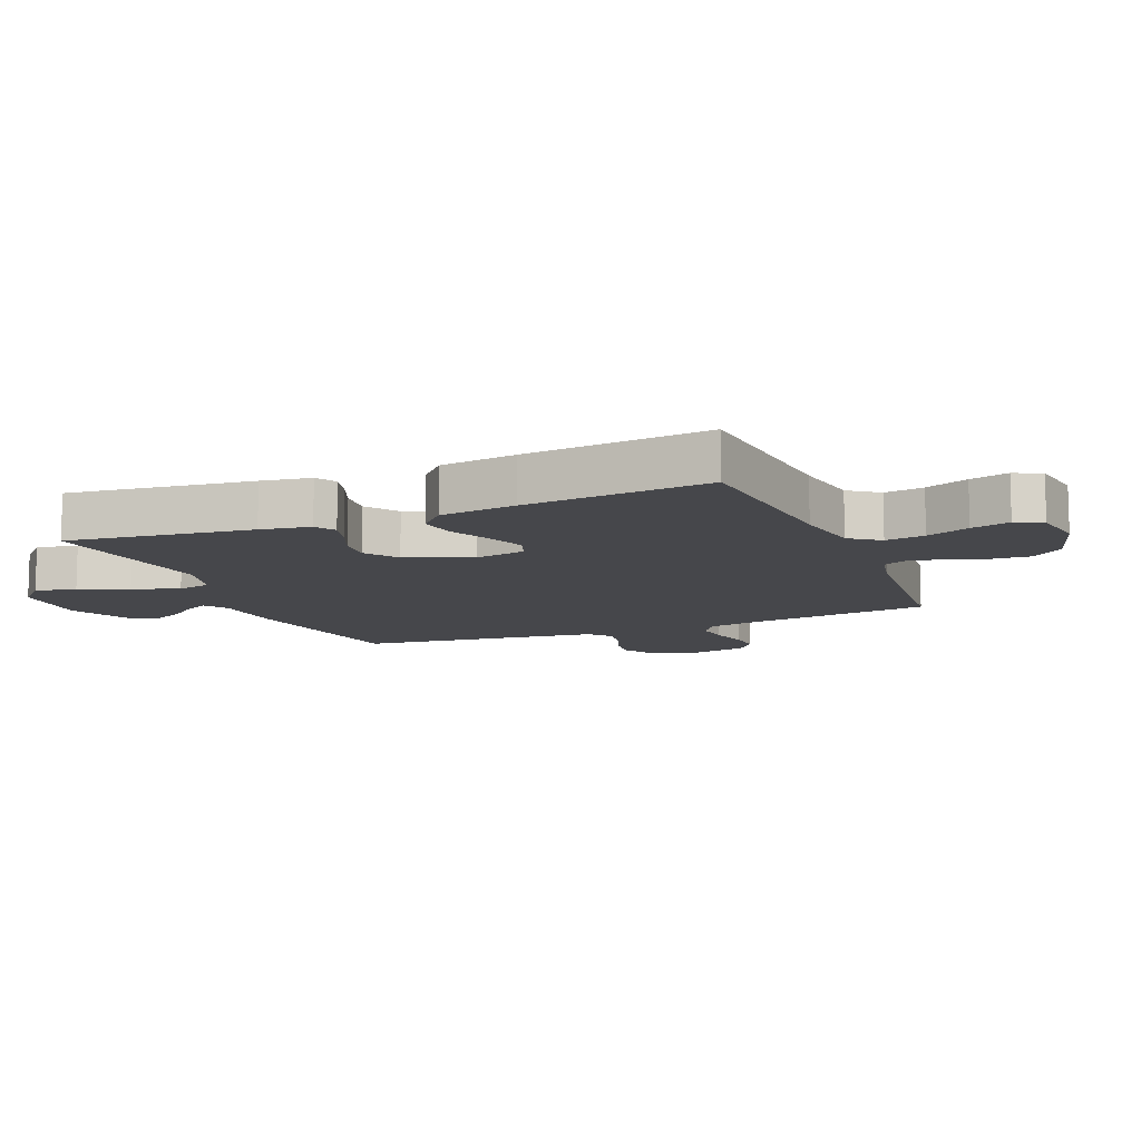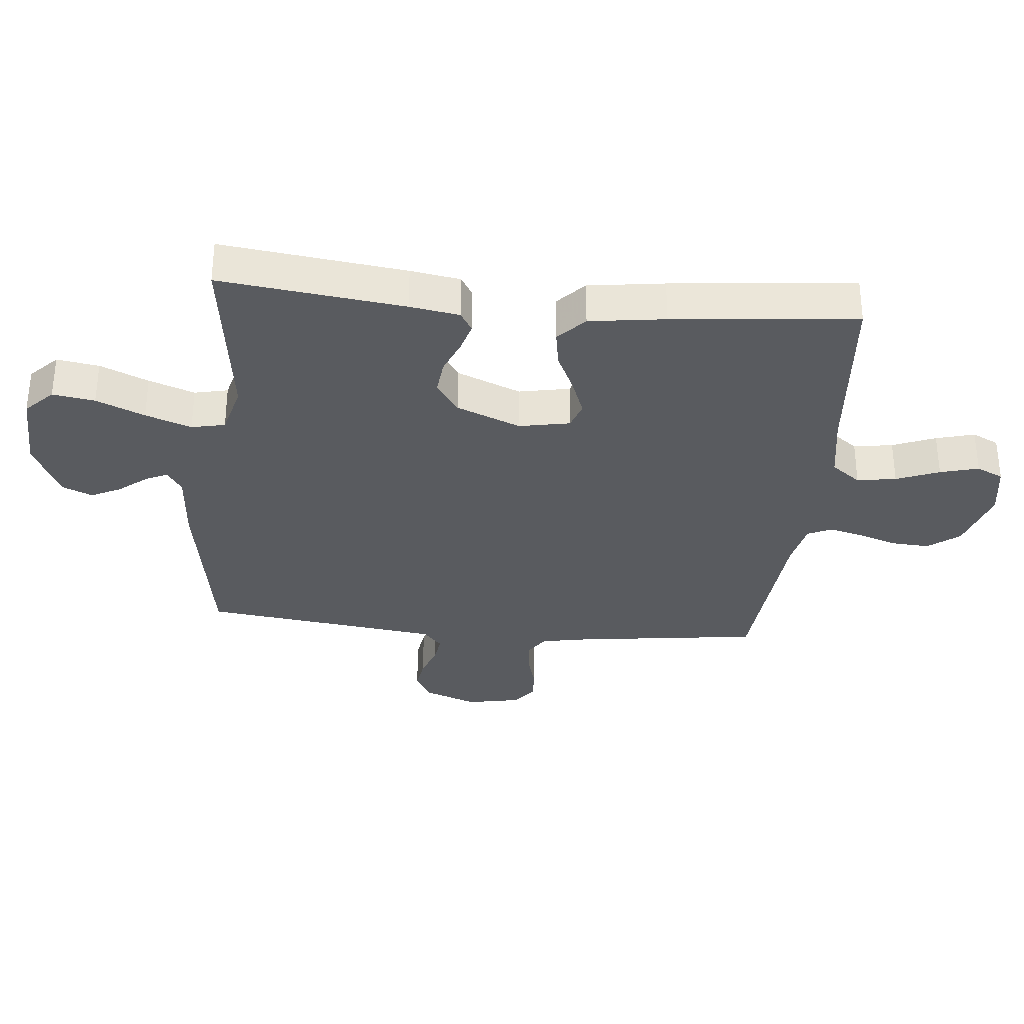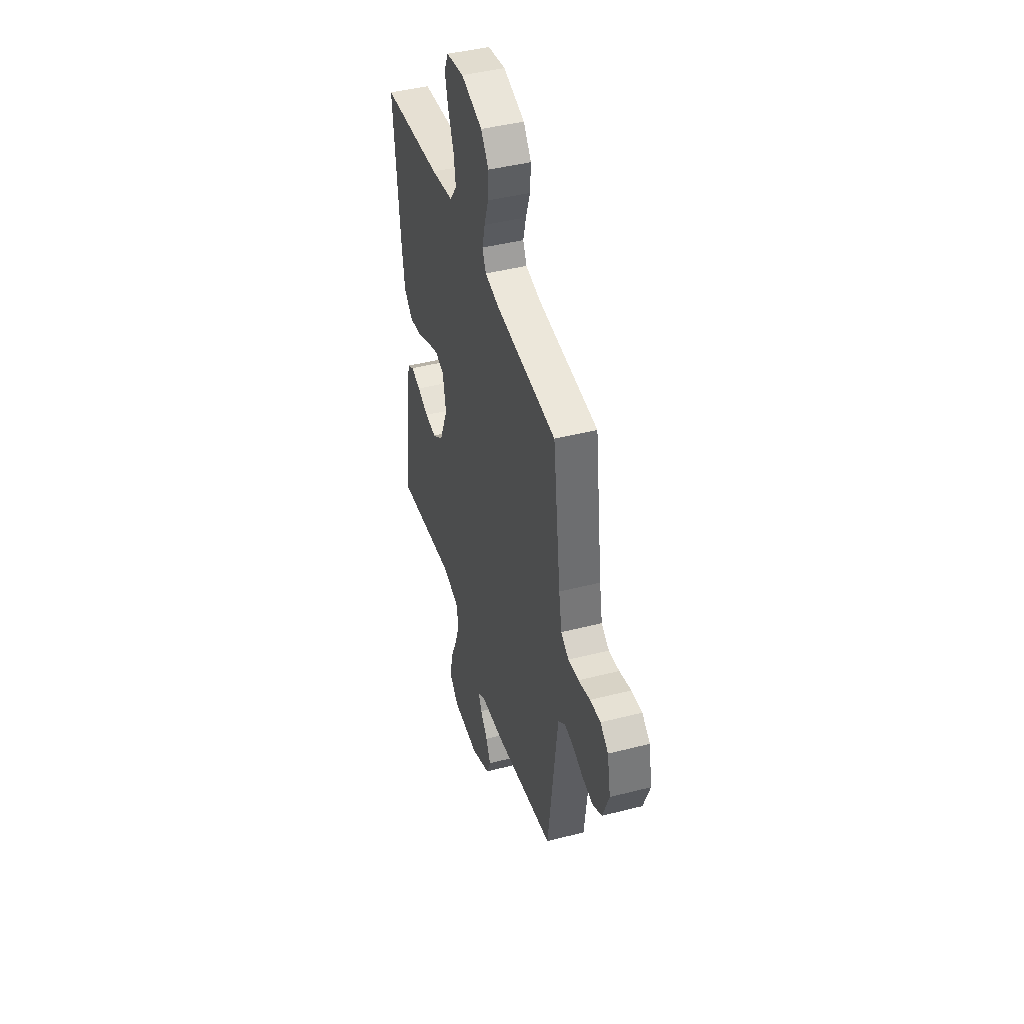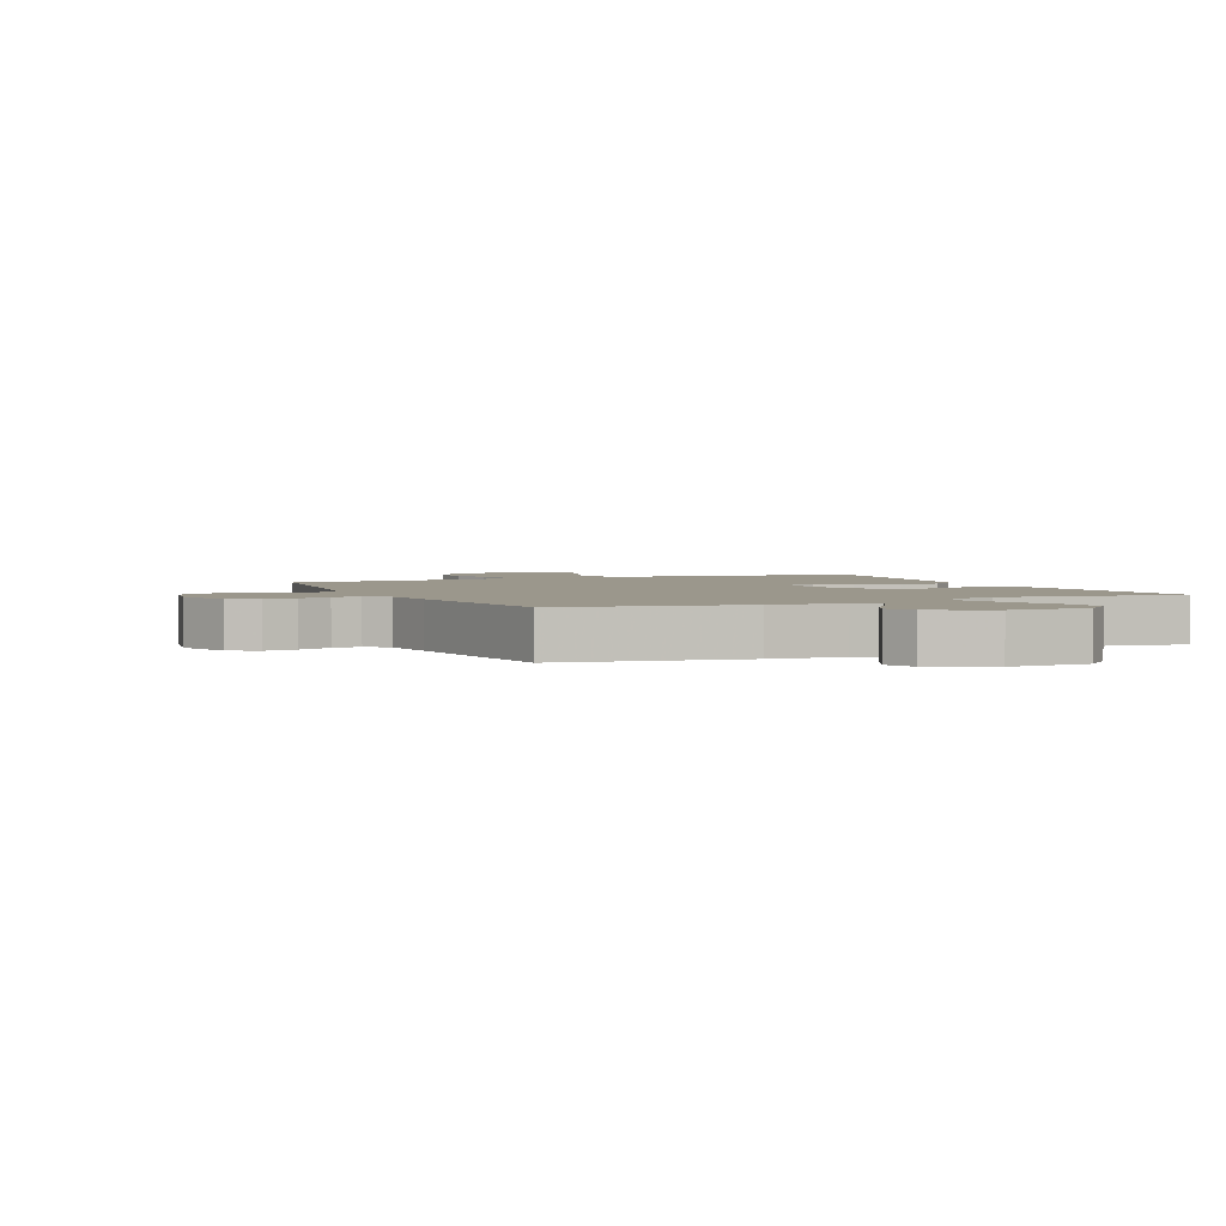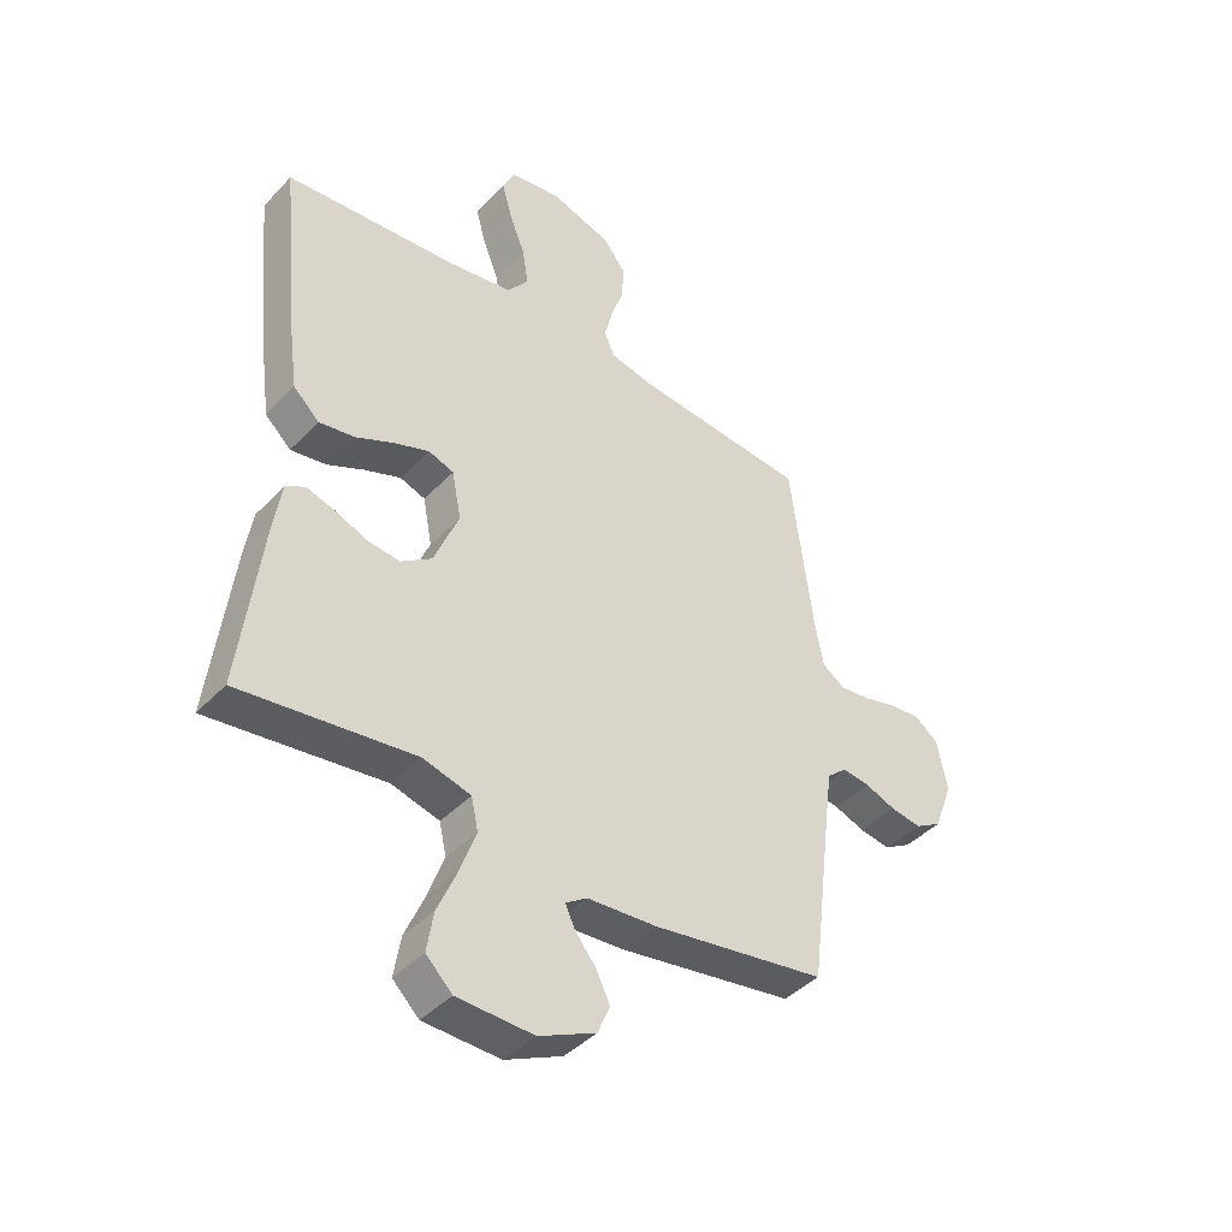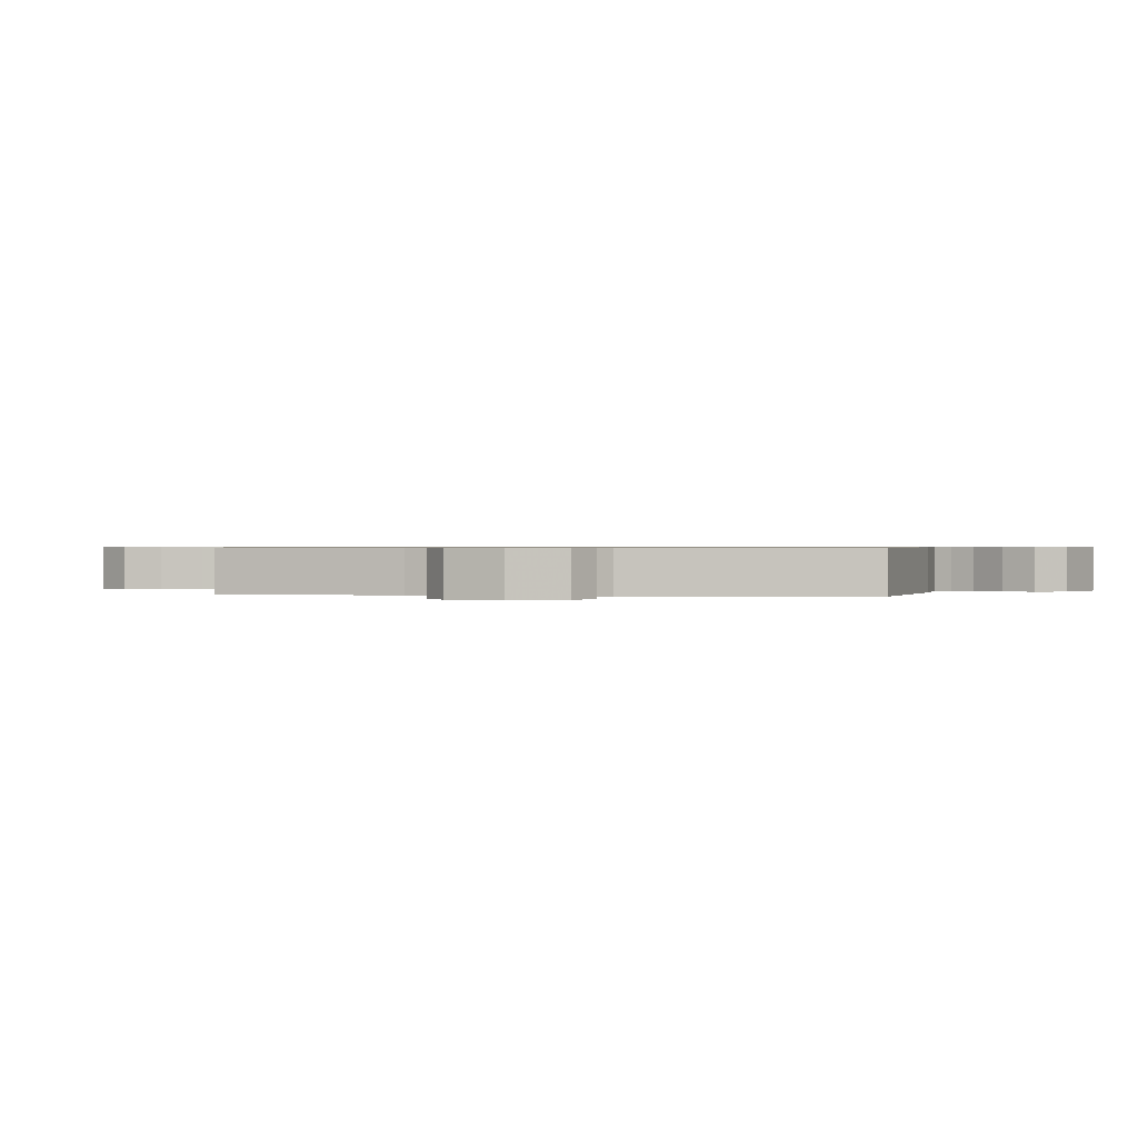
<metadata>
{"format":"obj","ext":"obj","renderer":"f3d","projection":"perspective","resolution":1024,"background":"white","views":[{"elev":-10.8,"azim":-67.6,"up":"+Y"},{"elev":-32.6,"azim":-95.5,"up":"+Y"},{"elev":43.8,"azim":73.2,"up":"+Z"},{"elev":2.6,"azim":155.8,"up":"+Y"},{"elev":-42.2,"azim":-39.4,"up":"+Z"},{"elev":0.6,"azim":99.2,"up":"+Y"}]}
</metadata>
<code>
v 0.5 0.07 0.5
v 0.539 0.07 0.2
v 0.554 0.07 0.119
v 0.593 0.07 0.093
v 0.646 0.07 0.099
v 0.705 0.07 0.115
v 0.758 0.07 0.119
v 0.798 0.07 0.088
v 0.815 0.07 0
v 0.783 0.07 -0.086
v 0.737 0.07 -0.113
v 0.684 0.07 -0.105
v 0.63 0.07 -0.085
v 0.583 0.07 -0.079
v 0.549 0.07 -0.109
v 0.537 0.07 -0.2
v 0.5 0.07 -0.5
v 0.2 0.07 -0.549
v 0.079 0.07 -0.558
v 0.042 0.07 -0.583
v 0.059 0.07 -0.619
v 0.095 0.07 -0.664
v 0.119 0.07 -0.713
v 0.098 0.07 -0.763
v 0 0.07 -0.809
v -0.132 0.07 -0.805
v -0.177 0.07 -0.761
v -0.166 0.07 -0.692
v -0.132 0.07 -0.613
v -0.105 0.07 -0.538
v -0.117 0.07 -0.483
v -0.2 0.07 -0.461
v -0.5 0.07 -0.5
v -0.463 0.07 -0.2
v -0.45 0.07 -0.119
v -0.417 0.07 -0.099
v -0.369 0.07 -0.113
v -0.313 0.07 -0.136
v -0.256 0.07 -0.142
v -0.203 0.07 -0.105
v -0.16 0.07 0
v -0.176 0.07 0.083
v -0.22 0.07 0.098
v -0.281 0.07 0.075
v -0.347 0.07 0.044
v -0.408 0.07 0.034
v -0.453 0.07 0.076
v -0.47 0.07 0.2
v -0.5 0.07 0.5
v -0.2 0.07 0.526
v -0.09 0.07 0.544
v -0.054 0.07 0.592
v -0.064 0.07 0.656
v -0.092 0.07 0.726
v -0.109 0.07 0.789
v -0.088 0.07 0.833
v 0 0.07 0.847
v 0.106 0.07 0.814
v 0.145 0.07 0.763
v 0.141 0.07 0.701
v 0.12 0.07 0.638
v 0.106 0.07 0.582
v 0.124 0.07 0.542
v 0.2 0.07 0.526
v 0.5 0 0.5
v 0.539 0 0.2
v 0.554 0 0.119
v 0.593 0 0.093
v 0.646 0 0.099
v 0.705 0 0.115
v 0.758 0 0.119
v 0.798 0 0.088
v 0.815 0 0
v 0.783 0 -0.086
v 0.737 0 -0.113
v 0.684 0 -0.105
v 0.63 0 -0.085
v 0.583 0 -0.079
v 0.549 0 -0.109
v 0.537 0 -0.2
v 0.5 0 -0.5
v 0.2 0 -0.549
v 0.079 0 -0.558
v 0.042 0 -0.583
v 0.059 0 -0.619
v 0.095 0 -0.664
v 0.119 0 -0.713
v 0.098 0 -0.763
v 0 0 -0.809
v -0.132 0 -0.805
v -0.177 0 -0.761
v -0.166 0 -0.692
v -0.132 0 -0.613
v -0.105 0 -0.538
v -0.117 0 -0.483
v -0.2 0 -0.461
v -0.5 0 -0.5
v -0.463 0 -0.2
v -0.45 0 -0.119
v -0.417 0 -0.099
v -0.369 0 -0.113
v -0.313 0 -0.136
v -0.256 0 -0.142
v -0.203 0 -0.105
v -0.16 0 0
v -0.176 0 0.083
v -0.22 0 0.098
v -0.281 0 0.075
v -0.347 0 0.044
v -0.408 0 0.034
v -0.453 0 0.076
v -0.47 0 0.2
v -0.5 0 0.5
v -0.2 0 0.526
v -0.09 0 0.544
v -0.054 0 0.592
v -0.064 0 0.656
v -0.092 0 0.726
v -0.109 0 0.789
v -0.088 0 0.833
v 0 0 0.847
v 0.106 0 0.814
v 0.145 0 0.763
v 0.141 0 0.701
v 0.12 0 0.638
v 0.106 0 0.582
v 0.124 0 0.542
v 0.2 0 0.526
f 59 60 61
f 58 59 61
f 57 58 61
f 56 57 61
f 55 56 61
f 54 55 61
f 53 54 61
f 52 53 61 62
f 51 52 62 63
f 48 49 50
f 47 48 50
f 46 47 50
f 45 46 50
f 44 45 50
f 51 63 64
f 50 51 64
f 44 50 64
f 43 44 64
f 36 37 38
f 35 36 38
f 34 35 38
f 33 34 38
f 32 33 38
f 31 32 38 39
f 27 28 29
f 26 27 29
f 25 26 29
f 24 25 29
f 23 24 29
f 22 23 29
f 21 22 29
f 20 21 29 30
f 19 20 30 31
f 31 39 40
f 19 31 40
f 18 19 40
f 17 18 40
f 16 17 40
f 11 12 13
f 10 11 13
f 9 10 13
f 8 9 13
f 7 8 13
f 6 7 13
f 5 6 13
f 4 5 13 14
f 3 4 14 15
f 64 1 2
f 43 64 2
f 42 43 2
f 16 40 41
f 15 16 41
f 3 15 41
f 2 3 41
f 2 41 42
f 125 124 123
f 125 123 122
f 125 122 121
f 125 121 120
f 125 120 119
f 125 119 118
f 125 118 117
f 126 125 117 116
f 127 126 116 115
f 114 113 112
f 114 112 111
f 114 111 110
f 114 110 109
f 114 109 108
f 128 127 115
f 128 115 114
f 128 114 108
f 128 108 107
f 102 101 100
f 102 100 99
f 102 99 98
f 102 98 97
f 102 97 96
f 103 102 96 95
f 93 92 91
f 93 91 90
f 93 90 89
f 93 89 88
f 93 88 87
f 93 87 86
f 93 86 85
f 94 93 85 84
f 95 94 84 83
f 104 103 95
f 104 95 83
f 104 83 82
f 104 82 81
f 104 81 80
f 77 76 75
f 77 75 74
f 77 74 73
f 77 73 72
f 77 72 71
f 77 71 70
f 77 70 69
f 78 77 69 68
f 79 78 68 67
f 66 65 128
f 66 128 107
f 66 107 106
f 105 104 80
f 105 80 79
f 105 79 67
f 105 67 66
f 106 105 66
f 1 65 66 2
f 2 66 67 3
f 3 67 68 4
f 4 68 69 5
f 5 69 70 6
f 6 70 71 7
f 7 71 72 8
f 8 72 73 9
f 9 73 74 10
f 10 74 75 11
f 11 75 76 12
f 12 76 77 13
f 13 77 78 14
f 14 78 79 15
f 15 79 80 16
f 16 80 81 17
f 17 81 82 18
f 18 82 83 19
f 19 83 84 20
f 20 84 85 21
f 21 85 86 22
f 22 86 87 23
f 23 87 88 24
f 24 88 89 25
f 25 89 90 26
f 26 90 91 27
f 27 91 92 28
f 28 92 93 29
f 29 93 94 30
f 30 94 95 31
f 31 95 96 32
f 32 96 97 33
f 33 97 98 34
f 34 98 99 35
f 35 99 100 36
f 36 100 101 37
f 37 101 102 38
f 38 102 103 39
f 39 103 104 40
f 40 104 105 41
f 41 105 106 42
f 42 106 107 43
f 43 107 108 44
f 44 108 109 45
f 45 109 110 46
f 46 110 111 47
f 47 111 112 48
f 48 112 113 49
f 49 113 114 50
f 50 114 115 51
f 51 115 116 52
f 52 116 117 53
f 53 117 118 54
f 54 118 119 55
f 55 119 120 56
f 56 120 121 57
f 57 121 122 58
f 58 122 123 59
f 59 123 124 60
f 60 124 125 61
f 61 125 126 62
f 62 126 127 63
f 63 127 128 64
f 64 128 65 1

</code>
